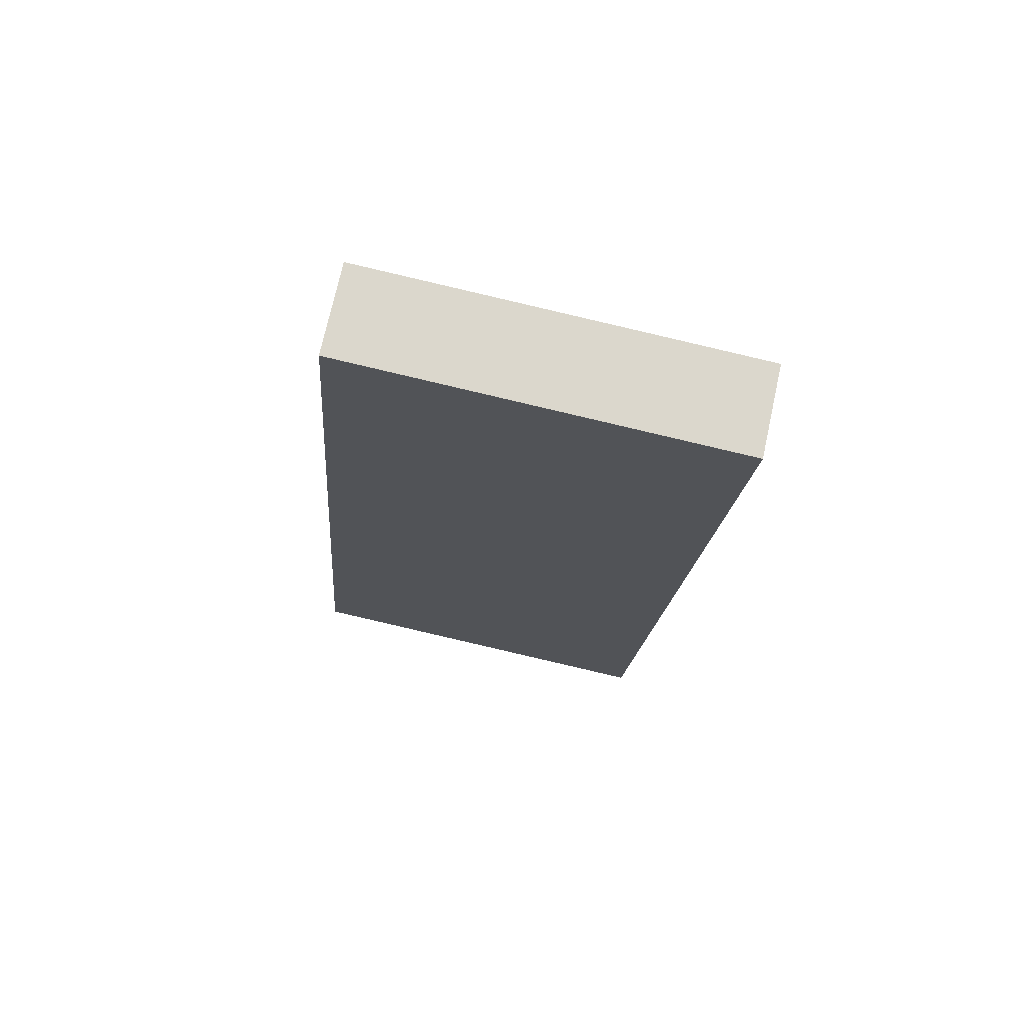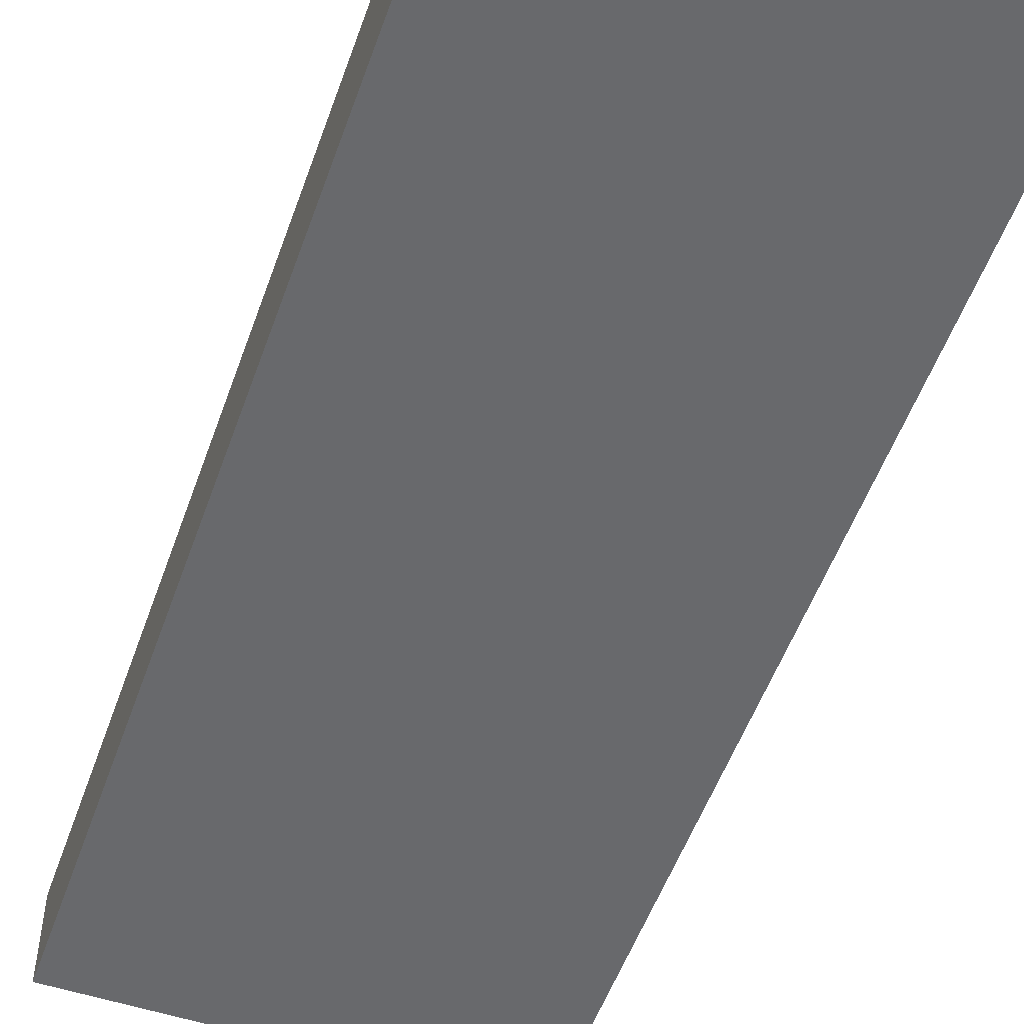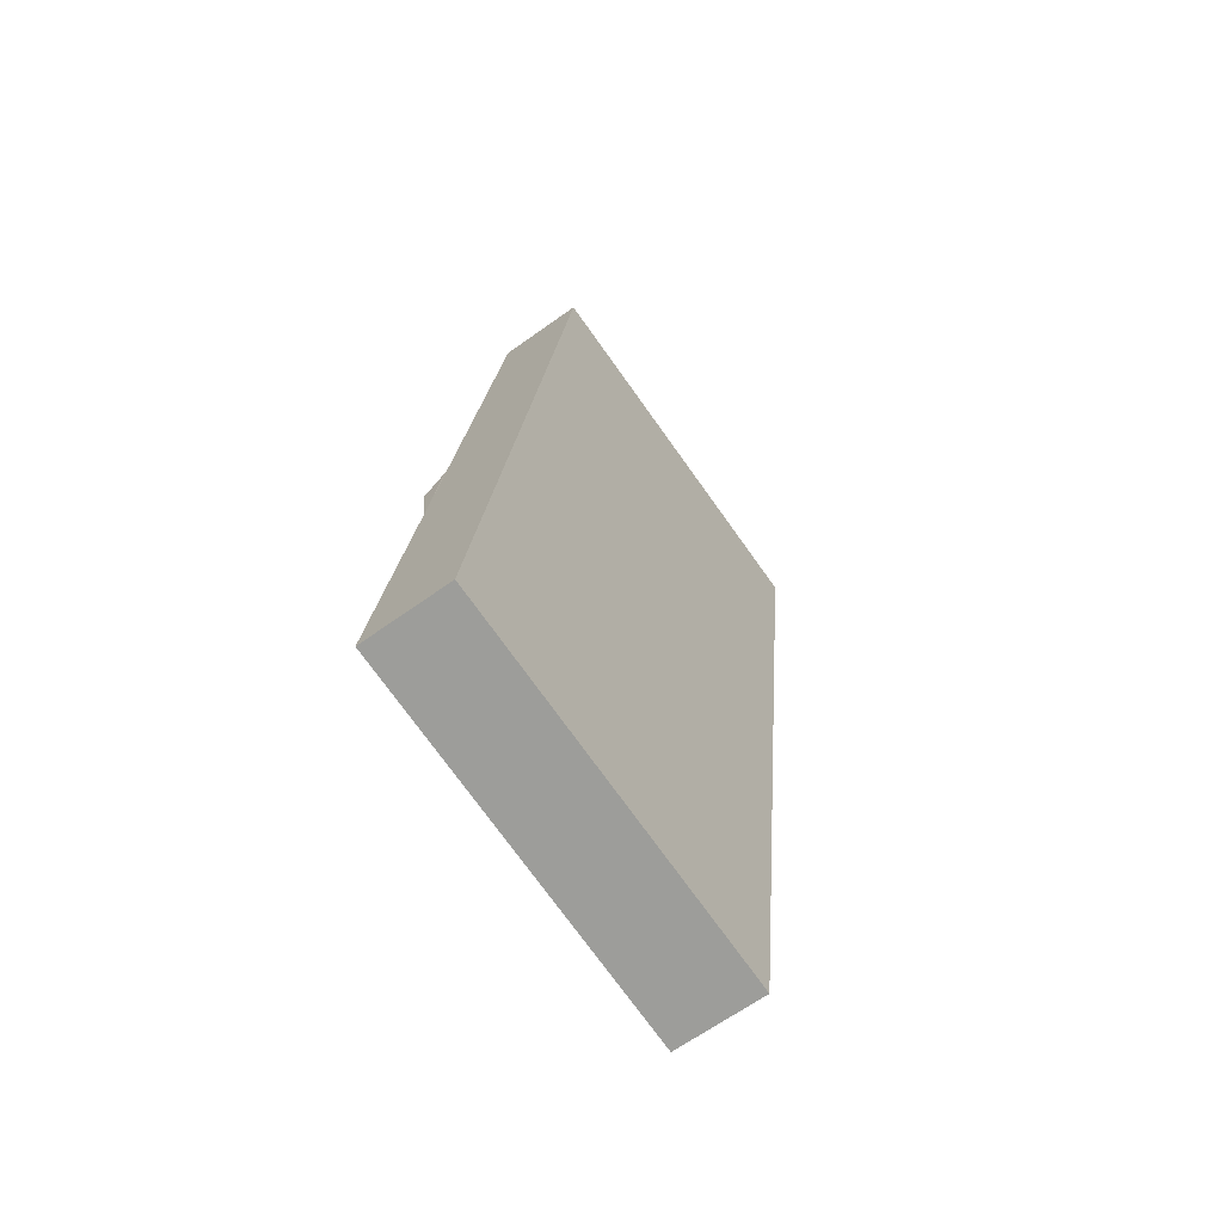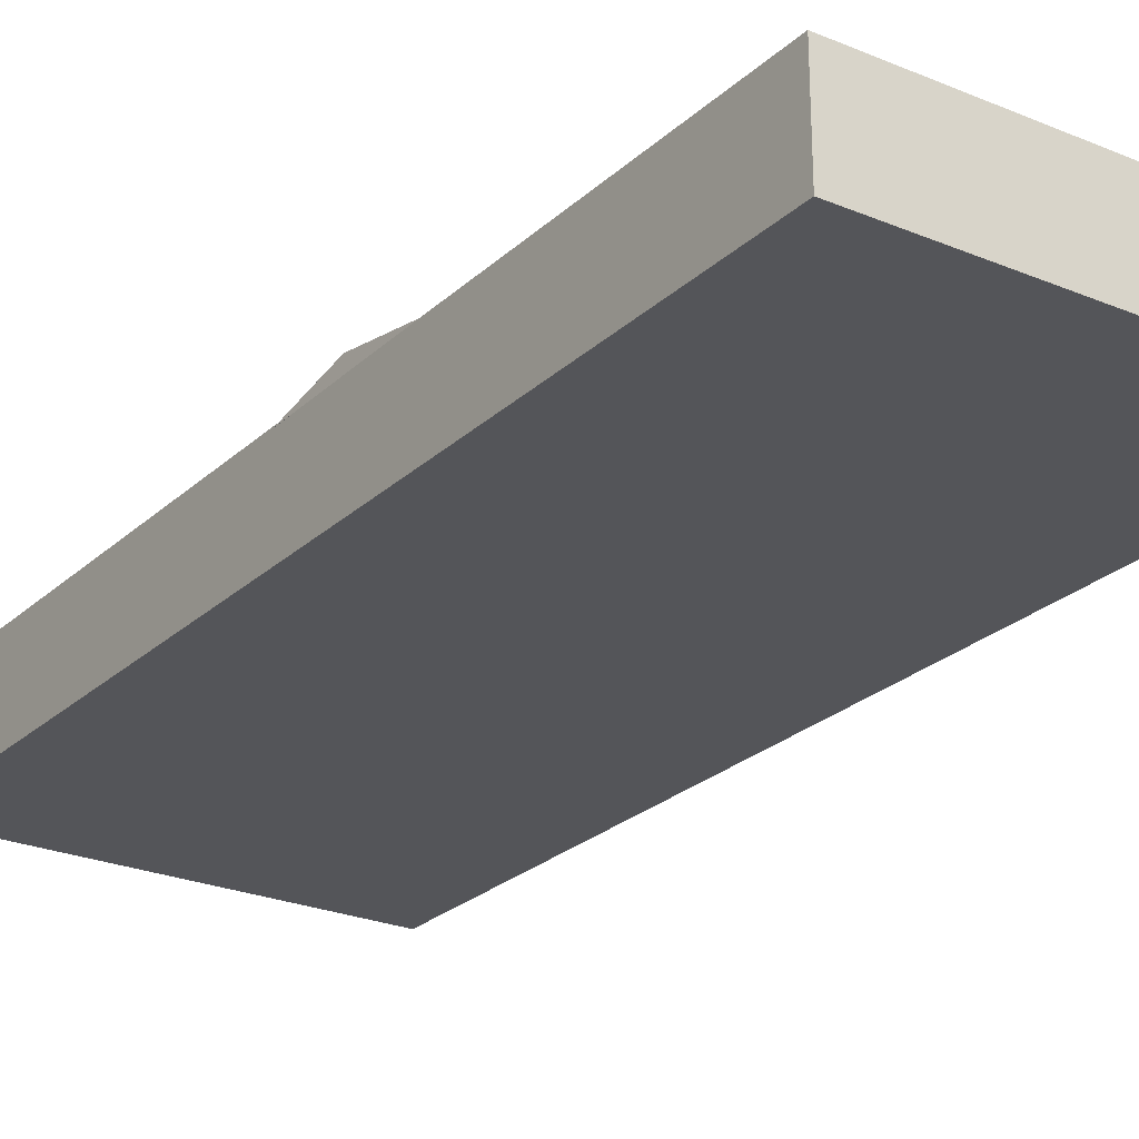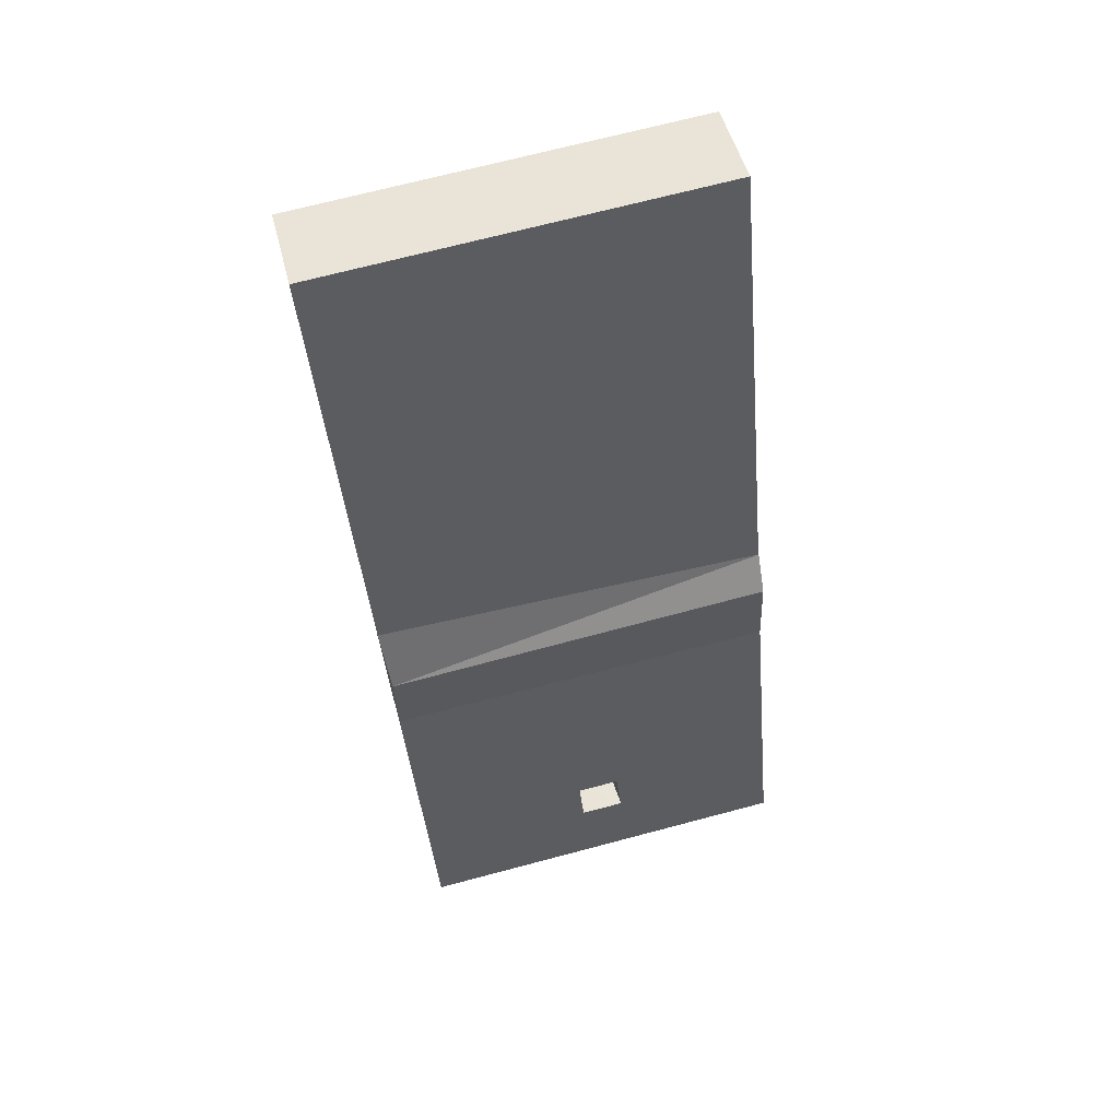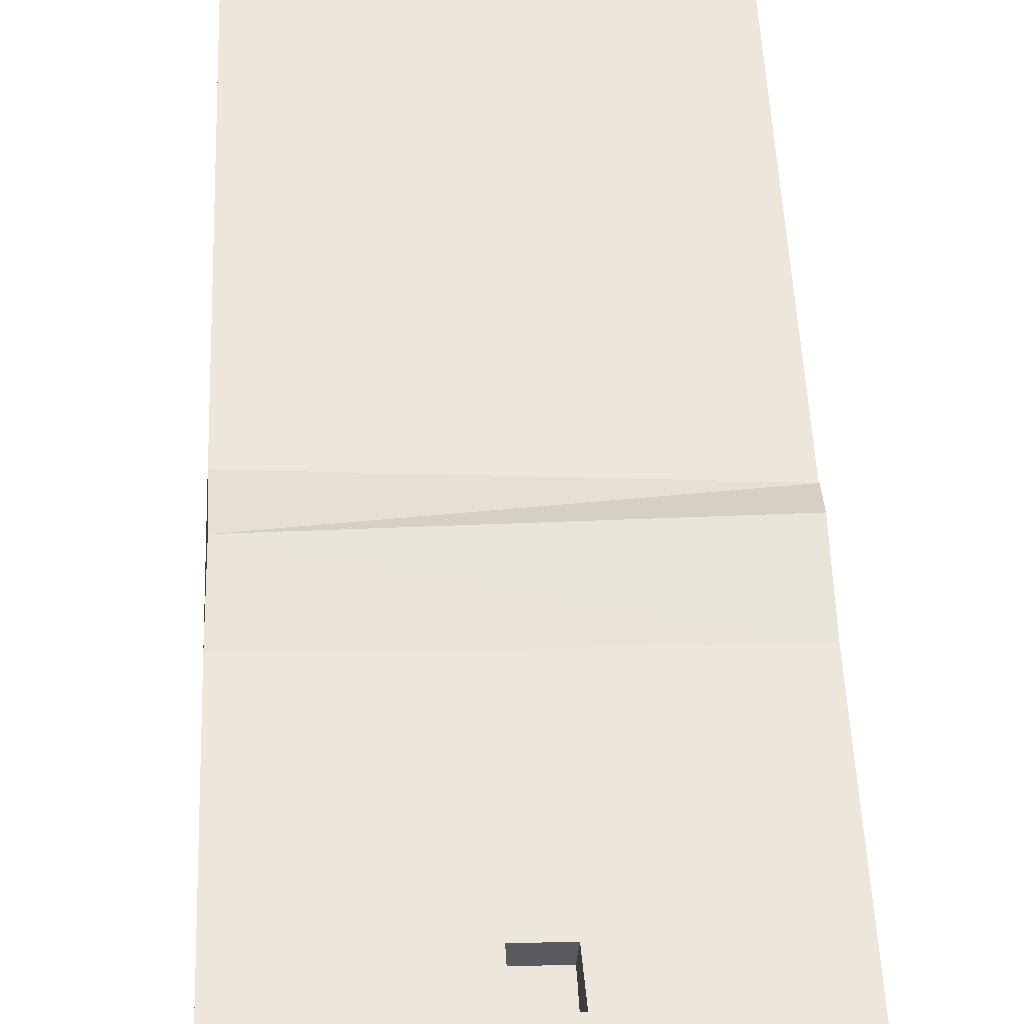
<metadata>
{"format":"obj","ext":"obj","renderer":"f3d","projection":"perspective","resolution":1024,"background":"white","views":[{"elev":71.1,"azim":13.1,"up":"+Z"},{"elev":-50.9,"azim":165.5,"up":"+Y"},{"elev":-68.2,"azim":-53.5,"up":"+Z"},{"elev":-23.0,"azim":150.0,"up":"+Y"},{"elev":51.1,"azim":166.7,"up":"+Z"},{"elev":52.4,"azim":-177.6,"up":"+Y"}]}
</metadata>
<code>
v -0.1969 0.02737 0.9646
v -0.1953 -0.09968 0.9609
v -0.3063 -0.06107 -0.3916
v -0.3079 0.06599 -0.3878
v -0.299 0.06289 -0.279
v -0.2936 0.061 -0.213
v -0.2693 0.05255 0.08284
v -0.2628 0.05029 0.162
v 0.2473 -0.05275 -0.4368
v 0.3583 -0.09137 0.9157
v 0.3567 0.03569 0.9194
v 0.291 0.05855 0.1189
v 0.2847 0.06073 0.04247
v 0.2601 0.06931 -0.2579
v 0.2548 0.07117 -0.3229
v 0.2457 0.07431 -0.433
v -0.05951 0.06647 -0.298
v 0.003193 0.06741 -0.303
v -0.05104 0.06464 -0.2326
v 0.009781 0.06555 -0.2376
v 0.00896 0.002119 -0.296
v 0.01331 0.00721 -0.2305
v -0.04761 0.009312 -0.2278
v -0.05386 0.004276 -0.2933
v -0.2581 0.07389 0.2106
v 0.2909 0.07956 0.1589
v 0.3028 0.05281 0.2588
v -0.255 0.04744 0.2647
v 0.006502 0.01562 -0.3028
v -0.06386 0.01642 -0.2958
v -0.06389 0.01142 -0.2956
v 0.006469 0.01062 -0.3026
v -0.05684 0.01975 -0.2255
v -0.05687 0.01475 -0.2253
v 0.01352 0.01895 -0.2325
v 0.01349 0.01395 -0.2323
o group1480825659
g mesh1480825659
f 3 2 1
f 5 4 3
f 6 5 3
f 7 6 3
f 8 7 3
f 1 8 3
f 11 10 9
f 12 11 9
f 13 12 9
f 14 13 9
f 15 14 9
f 16 15 9
f 9 10 2
f 3 9 2
f 12 8 1
f 11 12 1
f 11 1 2
f 10 11 2
f 16 9 3
f 4 16 3
f 4 5 17
f 16 4 17
f 18 15 16
f 17 18 16
f 17 5 6
f 19 17 6
f 14 15 18
f 20 14 18
f 21 18 17
f 22 20 18
f 23 19 20
f 23 17 19
f 22 21 24
f 23 22 24
f 17 24 21
f 23 24 17
f 18 21 22
f 20 22 23
f 6 7 13
f 19 6 13
f 20 19 13
f 14 20 13
f 25 7 8
f 26 13 7
f 27 12 13
f 27 8 12
f 27 26 28
f 8 28 25
f 27 28 8
f 7 25 26
f 26 25 28
f 13 26 27
o group177390681
g mesh177390681
f 31 30 29
f 32 31 29
f 34 33 30
f 31 34 30
f 36 35 33
f 34 36 33
f 32 29 35
f 36 32 35
f 30 33 35
f 29 30 35
f 34 31 32
f 36 34 32

</code>
